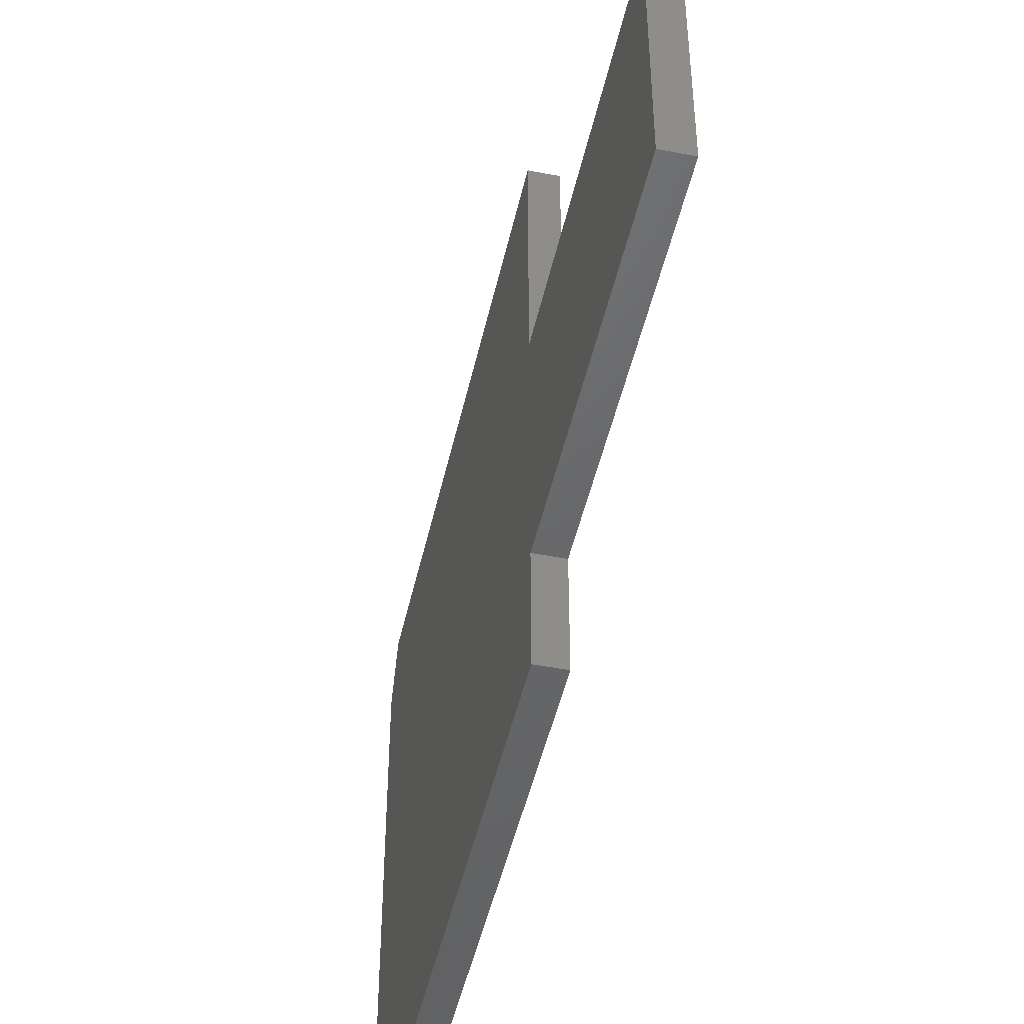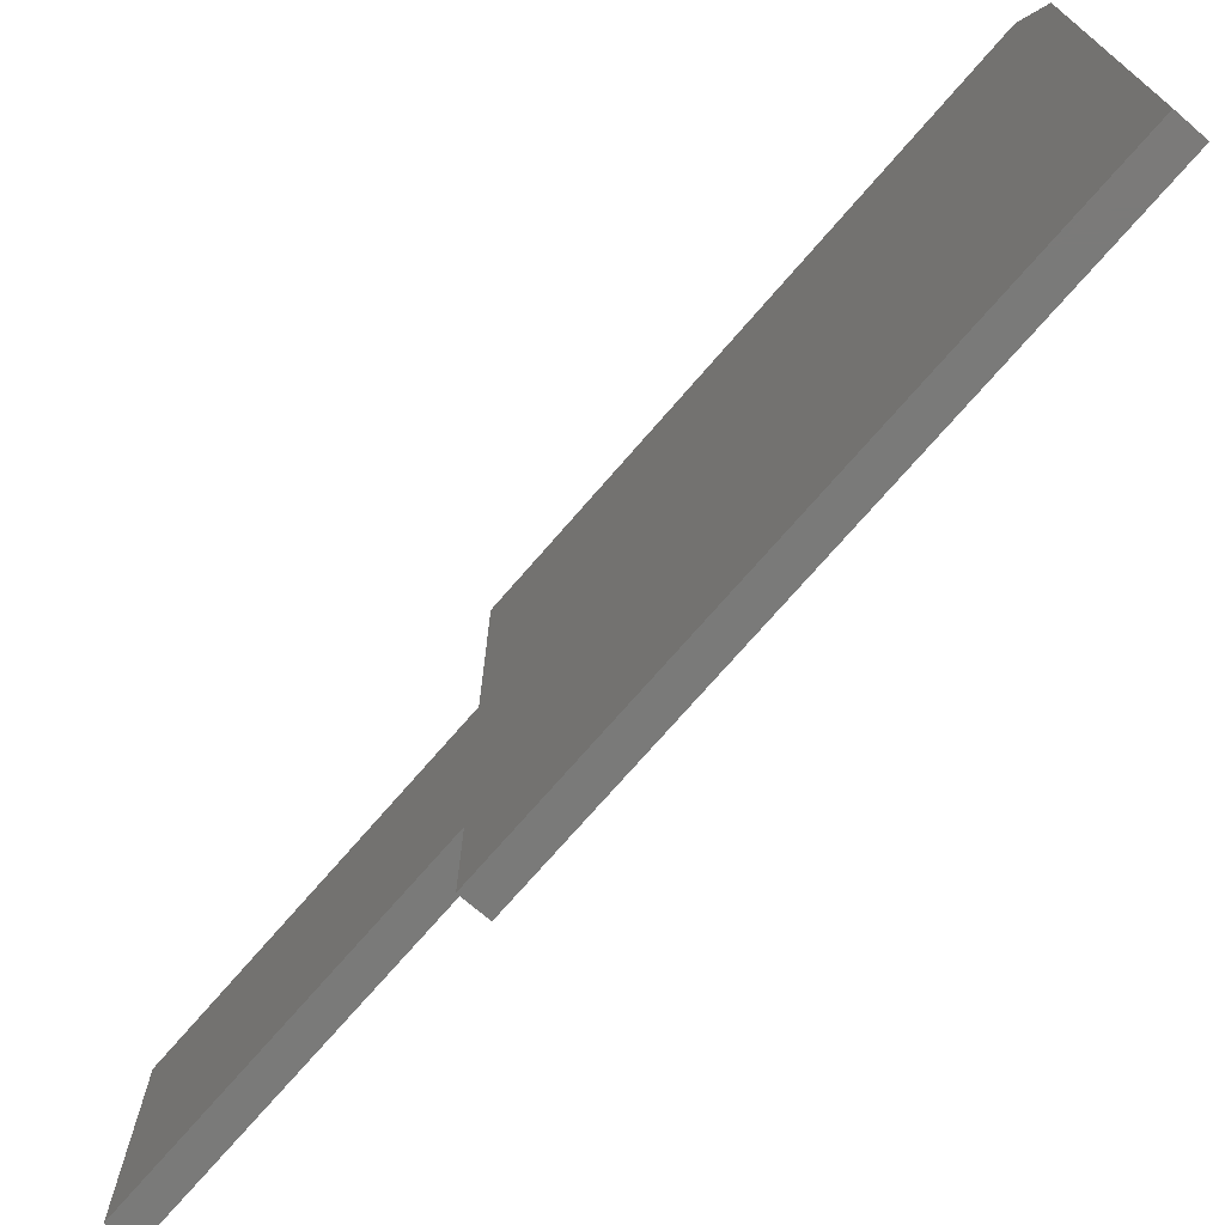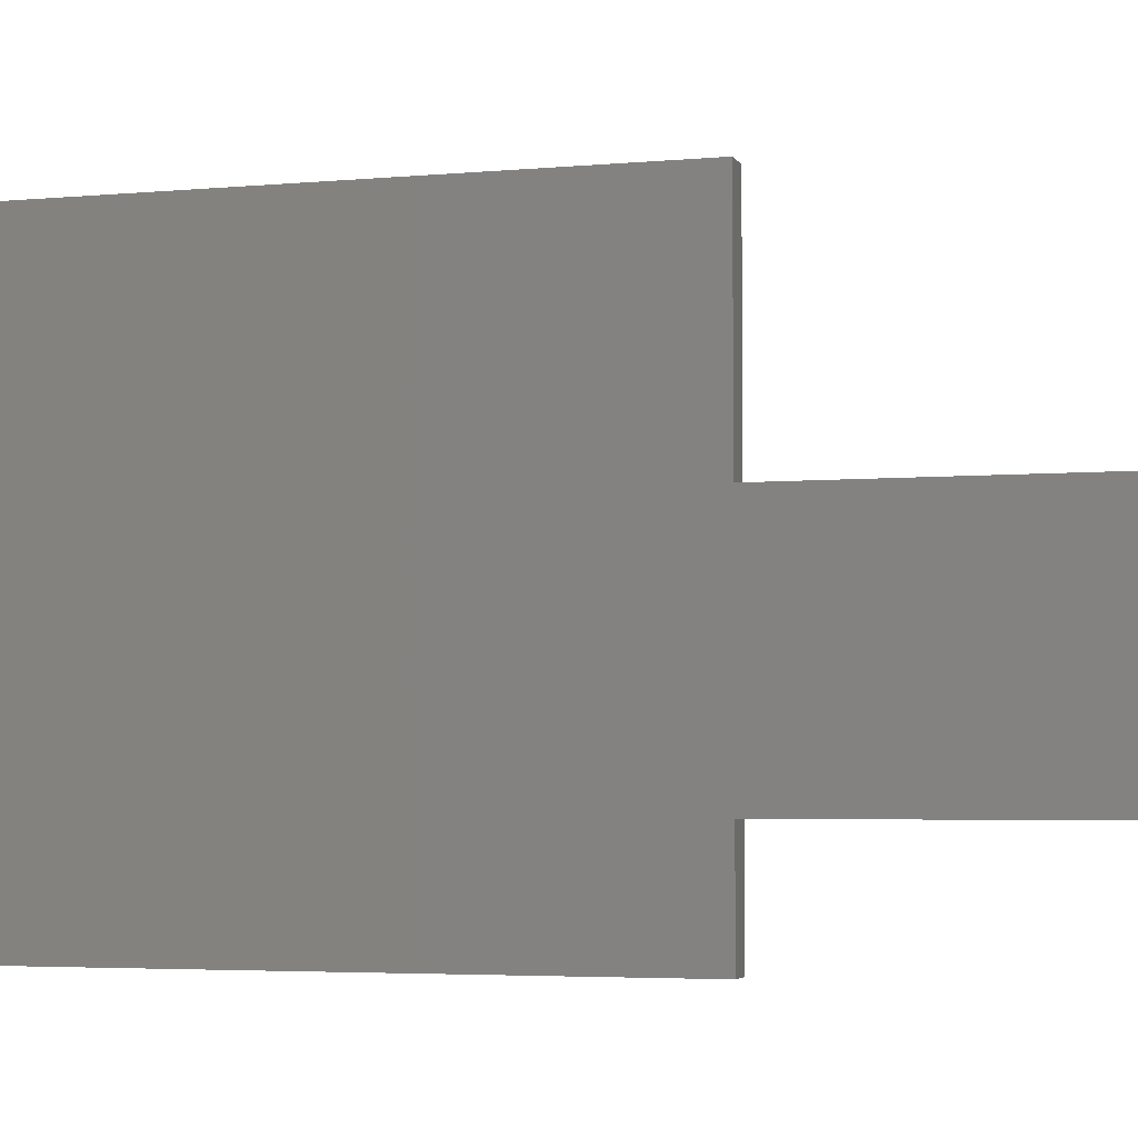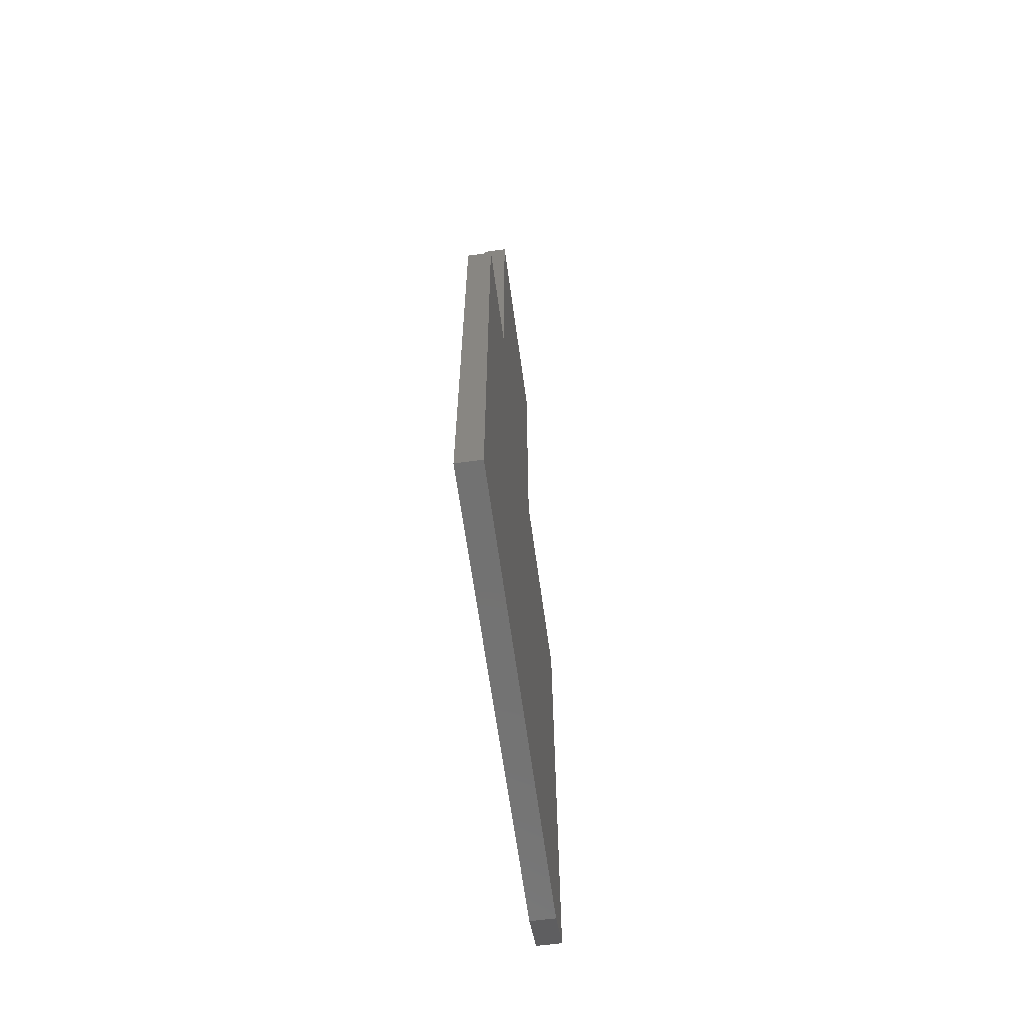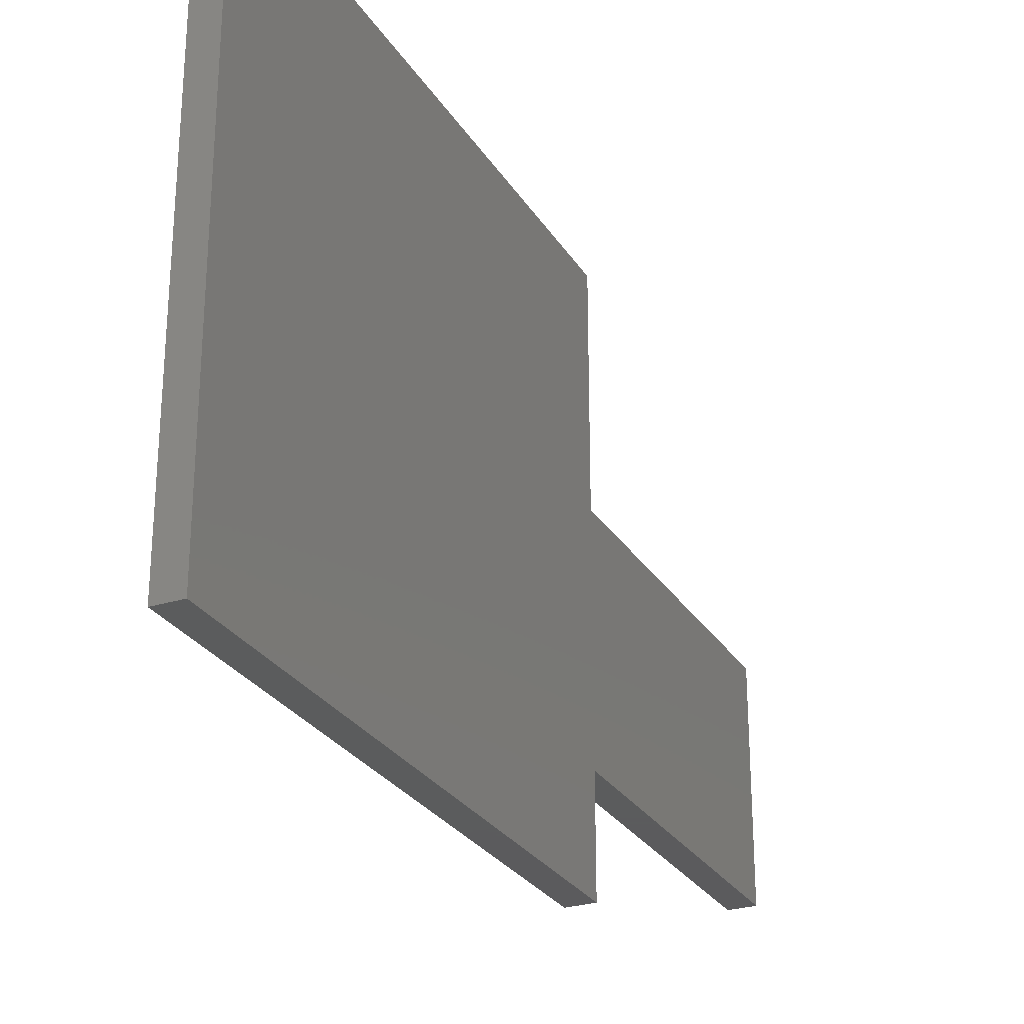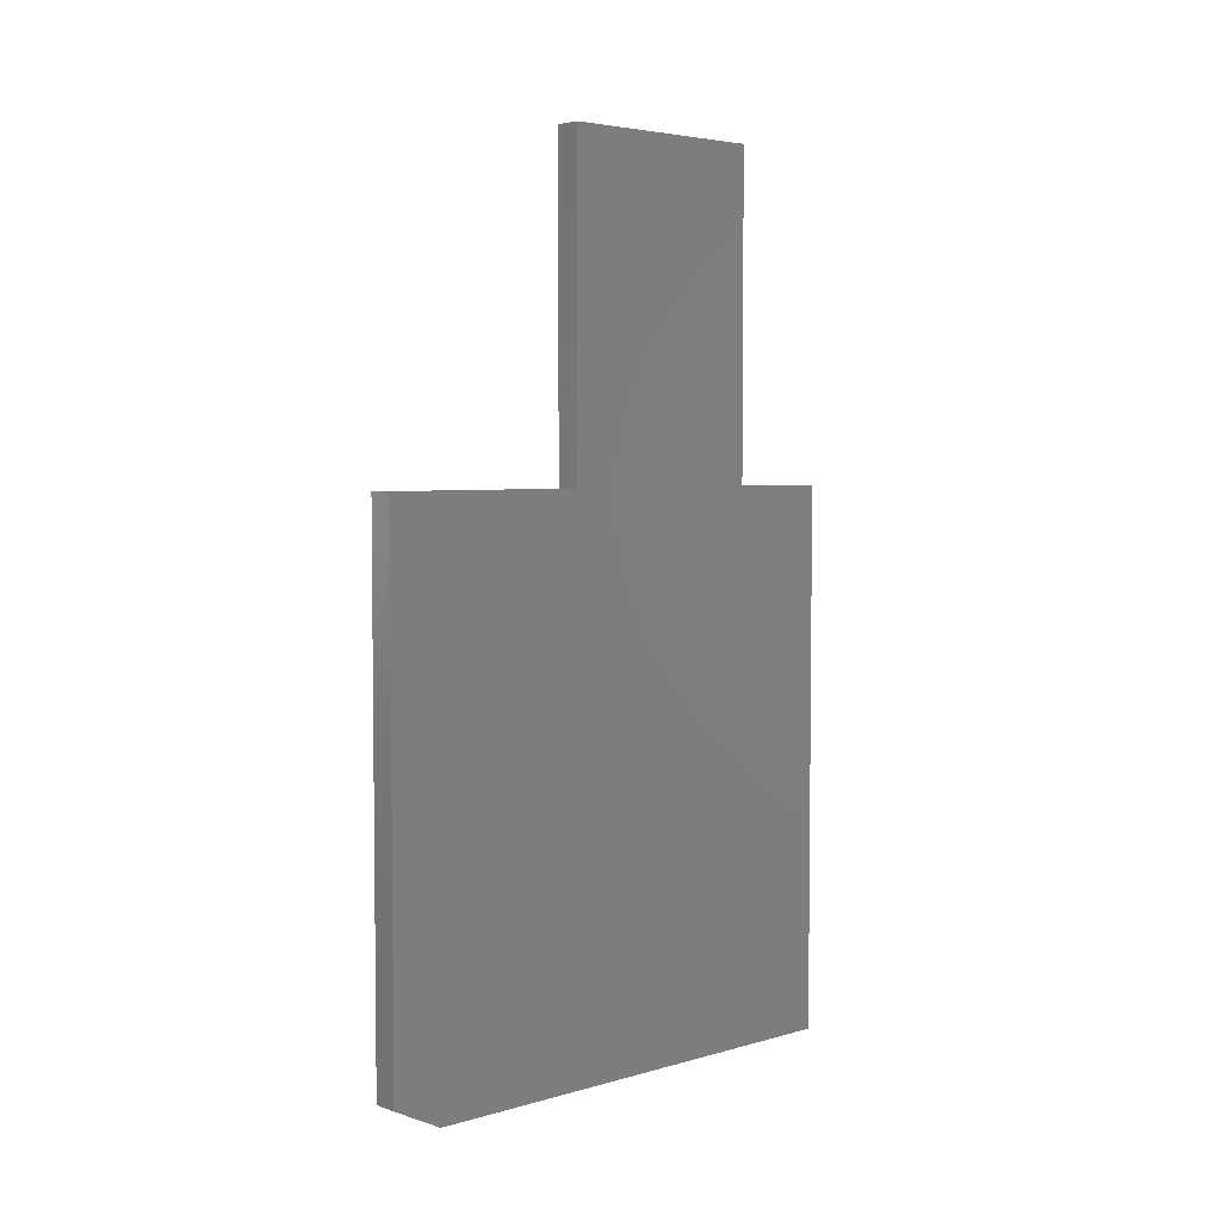
<metadata>
{"format":"stl","ext":"stl","renderer":"f3d","projection":"perspective","resolution":1024,"background":"white","views":[{"elev":-47.2,"azim":-12.4,"up":"+Y"},{"elev":-73.2,"azim":139.1,"up":"+Y"},{"elev":-4.1,"azim":-73.3,"up":"+Y"},{"elev":-64.1,"azim":7.8,"up":"+Z"},{"elev":-27.4,"azim":-154.5,"up":"+Y"},{"elev":4.3,"azim":-132.5,"up":"+Z"}]}
</metadata>
<code>
# stl→obj: 18 verts, 32 faces
v -0.007812 -0.75 0
v -0.007812 -0.75 0.3438
v -0.007812 -0.6875 0.3438
v -0.007812 -0.5549 0.3438
v -0.007812 -0.4243 0.3438
v -0.007812 -0.4243 0.01562
v -0.007812 -0.4556 -1.803e-17
v -0.007812 -0.6875 0.5469
v -0.007812 -0.5549 0.5469
v 0.007812 -0.75 0
v 0.007812 -0.4556 -1.803e-17
v 0.007812 -0.4243 0.01562
v 0.007812 -0.4243 0.3438
v 0.007812 -0.5546 0.3438
v 0.007812 -0.6875 0.3438
v 0.007812 -0.75 0.3438
v 0.007812 -0.6875 0.5469
v 0.007812 -0.5549 0.5469
f 1 2 3
f 1 3 4
f 1 4 5
f 1 5 6
f 1 6 7
f 3 8 4
f 4 8 9
f 10 11 12
f 10 12 13
f 10 13 14
f 10 14 15
f 10 15 16
f 15 14 17
f 17 14 18
f 18 9 17
f 17 9 8
f 15 3 16
f 16 3 2
f 13 5 14
f 14 5 4
f 17 8 15
f 15 8 3
f 14 4 18
f 18 4 9
f 12 6 13
f 13 6 5
f 10 1 11
f 11 1 7
f 12 11 6
f 6 11 7
f 16 2 10
f 10 2 1

</code>
